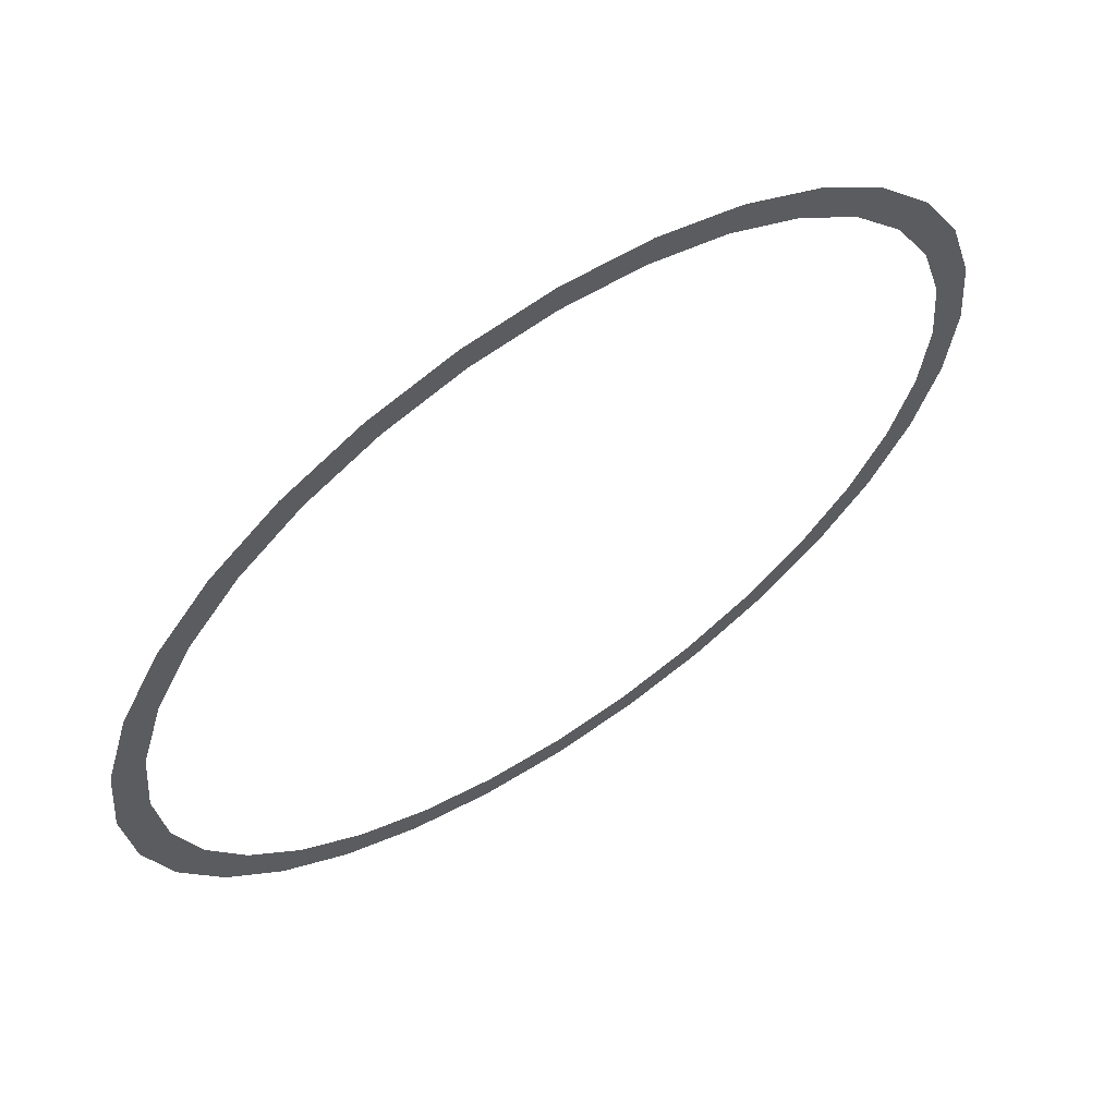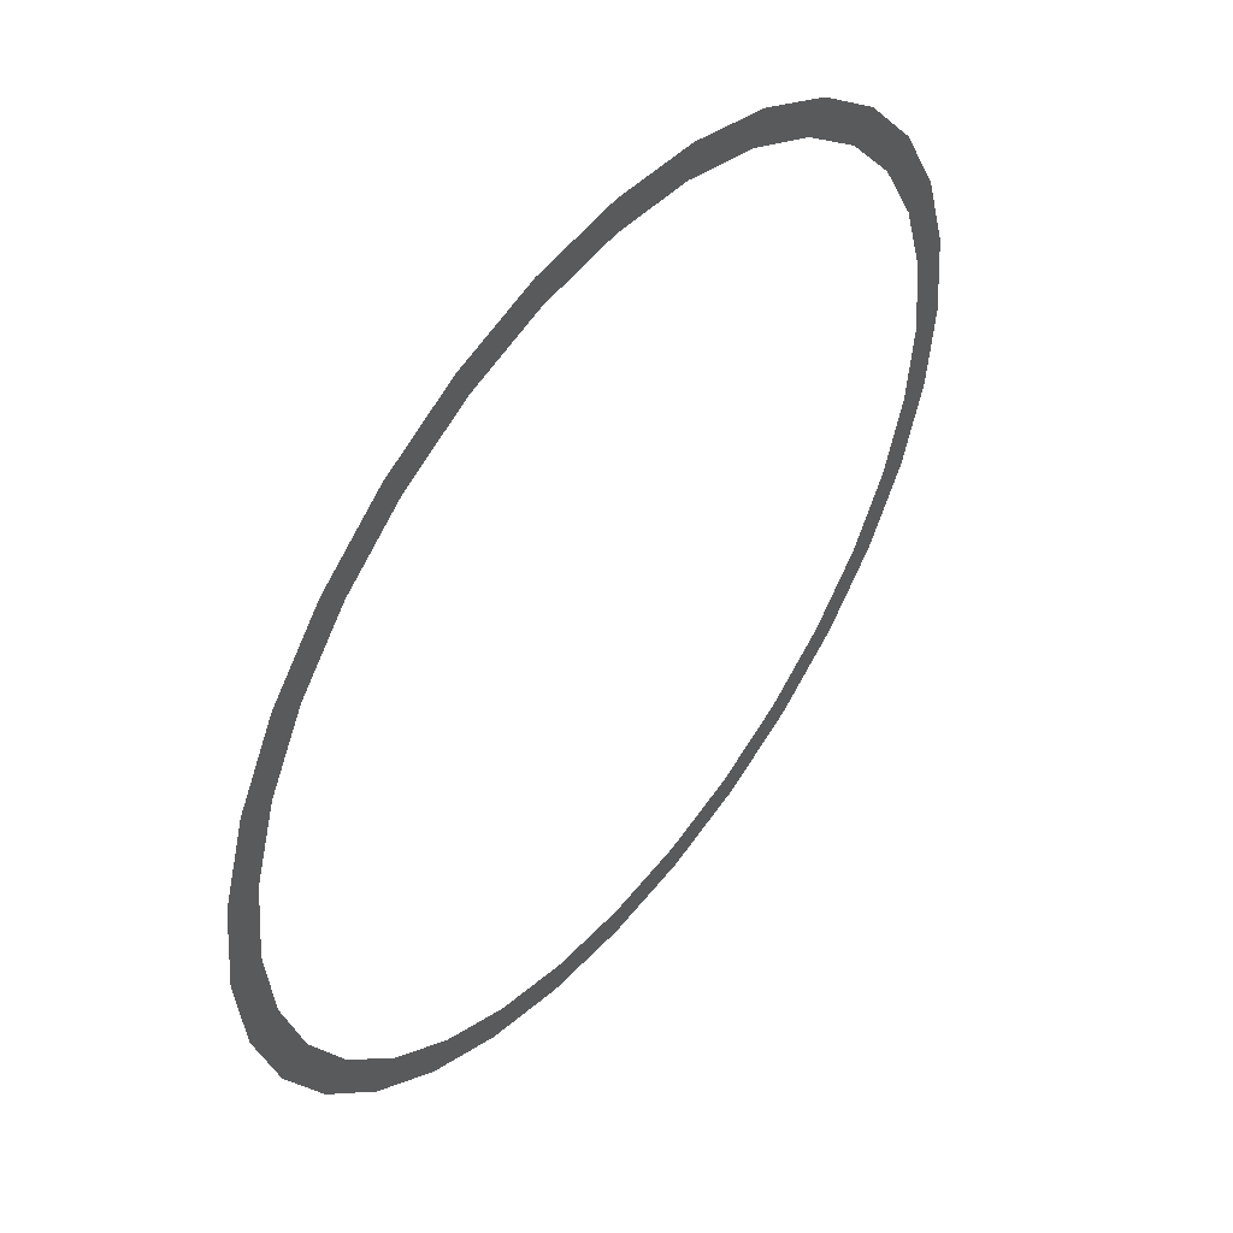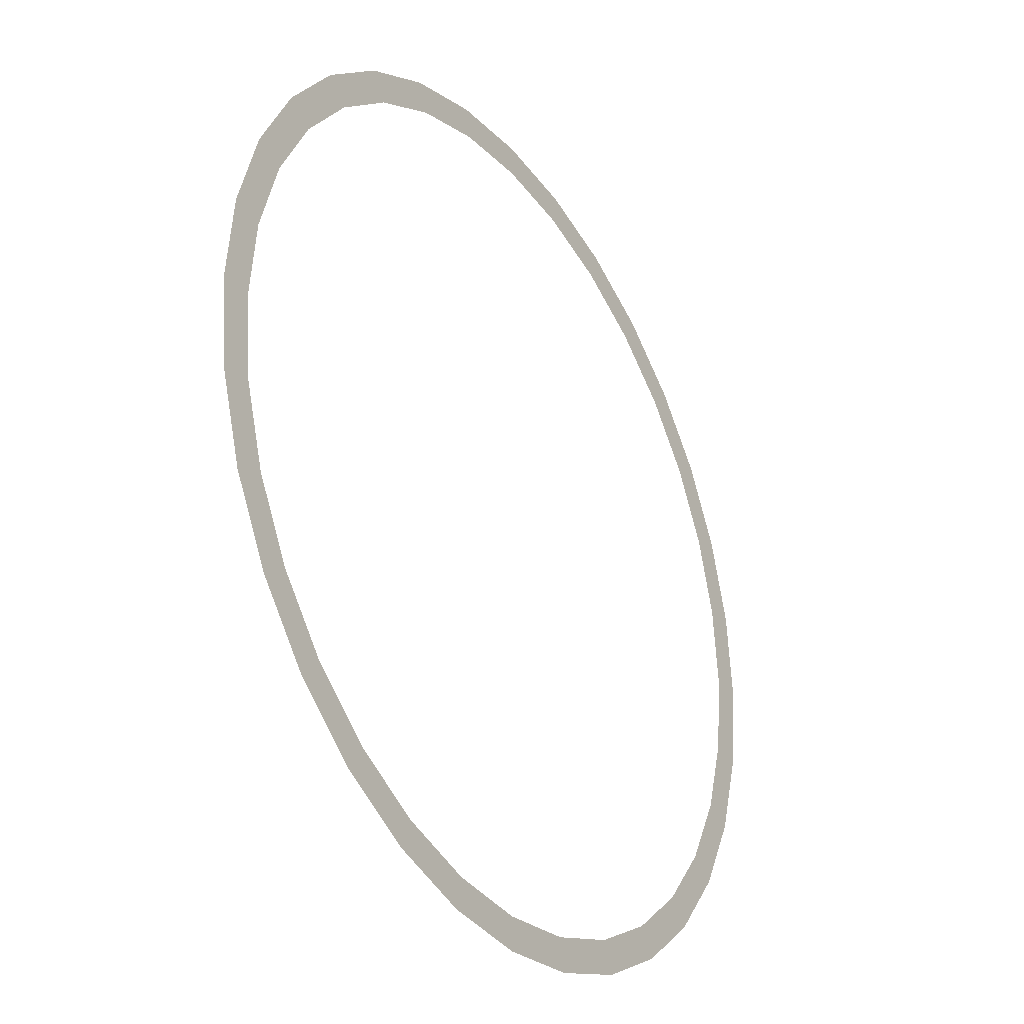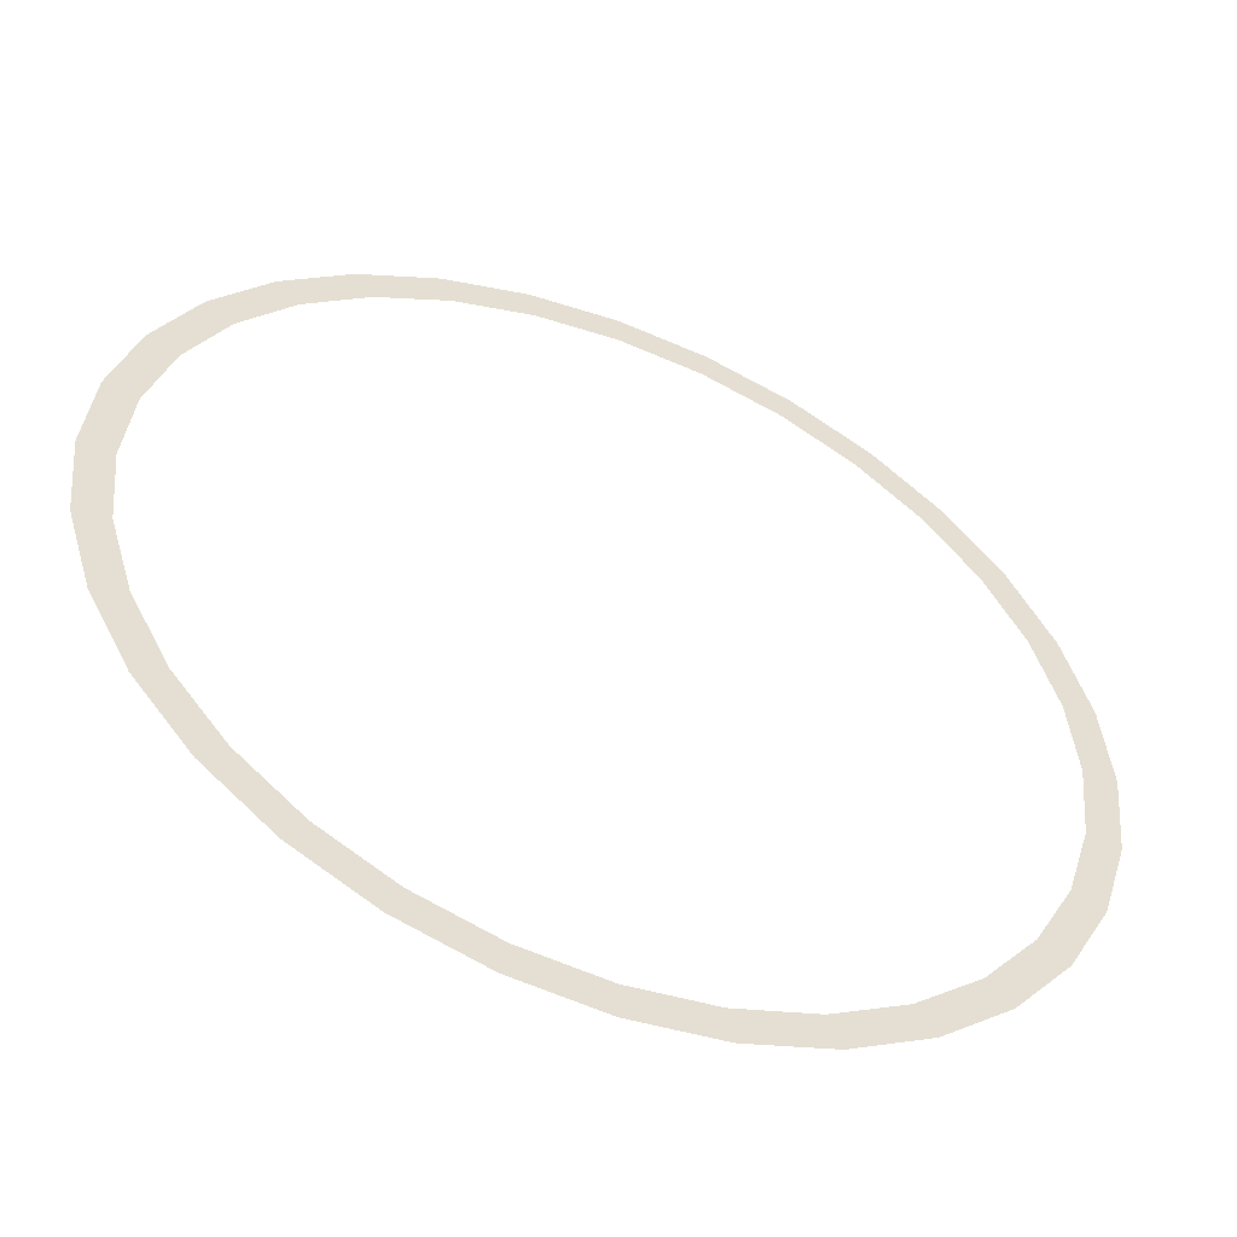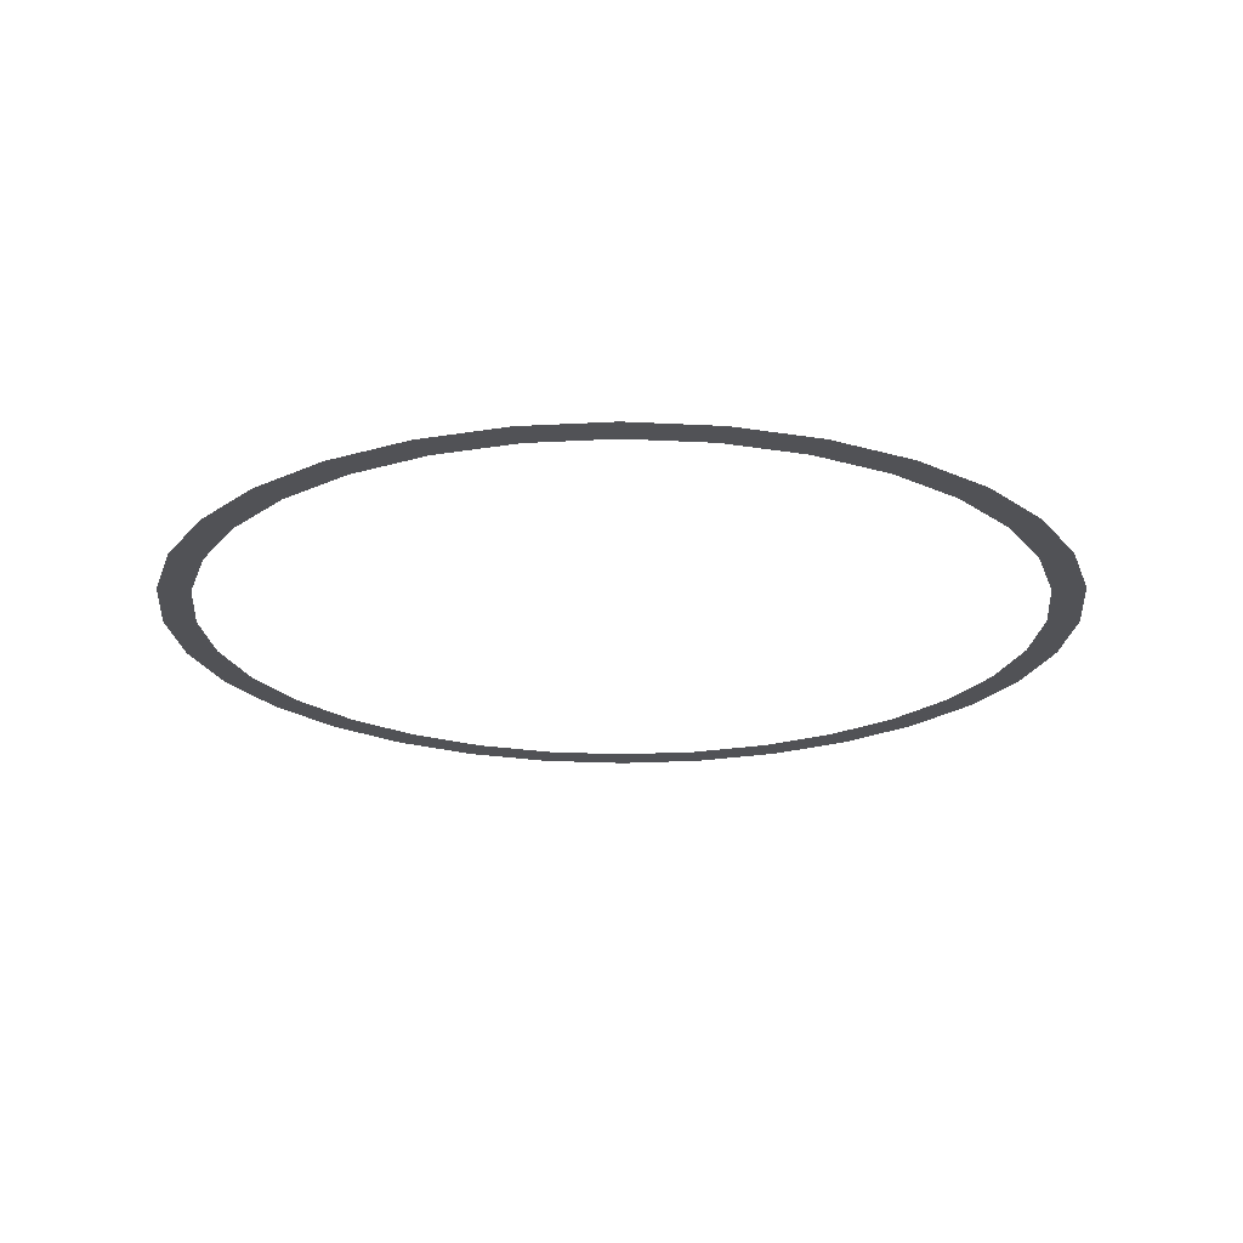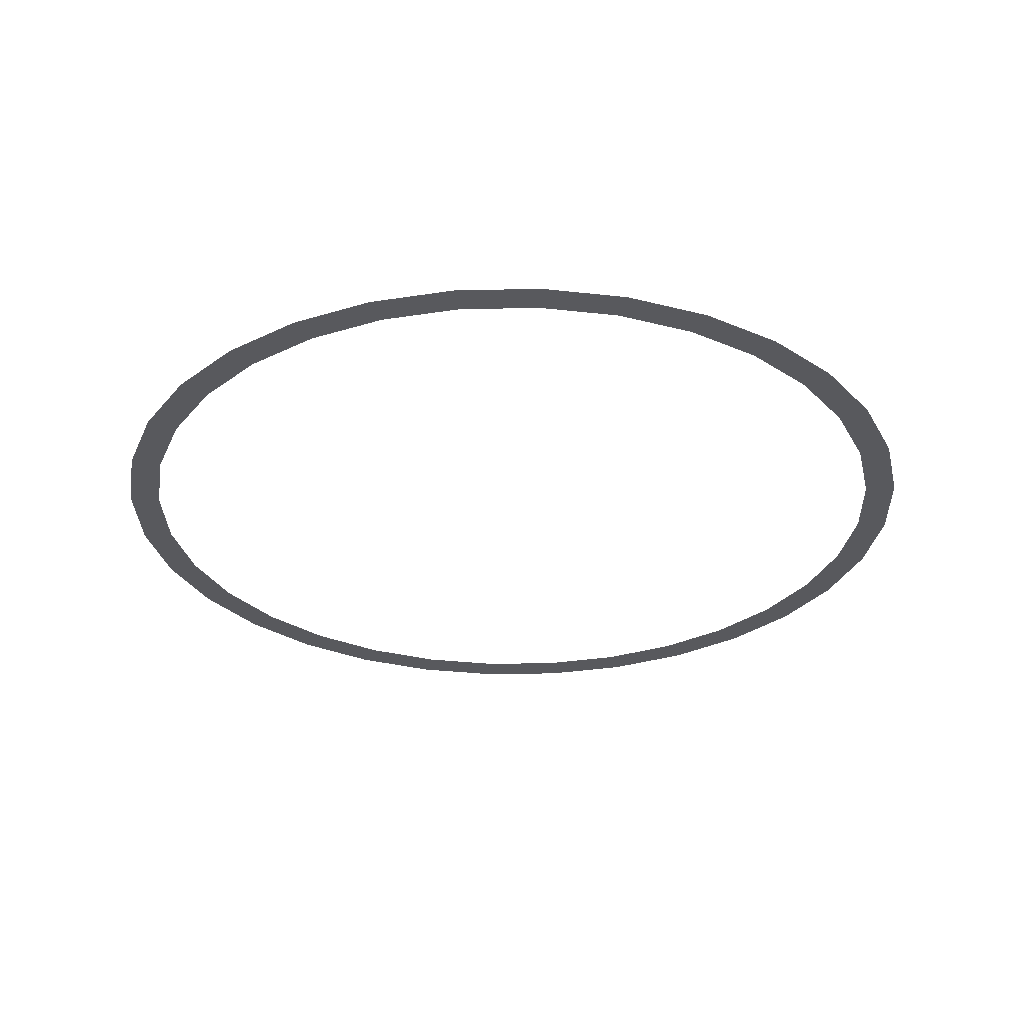
<metadata>
{"format":"obj","ext":"obj","renderer":"f3d","projection":"perspective","resolution":1024,"background":"white","views":[{"elev":63.5,"azim":146.1,"up":"+Z"},{"elev":50.2,"azim":128.7,"up":"+Z"},{"elev":-31.4,"azim":-57.5,"up":"+Z"},{"elev":-52.7,"azim":-22.4,"up":"+Z"},{"elev":-21.2,"azim":-78.6,"up":"+Y"},{"elev":-29.9,"azim":-172.6,"up":"+Y"}]}
</metadata>
<code>
o Okrąg.001
v 0 0 -0.936
v -0.1826 0 -0.918
v -0.3582 0 -0.8648
v -0.52 0 -0.7783
v -0.6619 0 -0.6619
v -0.7783 0 -0.52
v -0.8648 0 -0.3582
v -0.918 0 -0.1826
v -0.936 0 -0
v -0.918 0 0.1826
v -0.8648 0 0.3582
v -0.7783 0 0.52
v -0.6619 0 0.6619
v -0.52 0 0.7783
v -0.3582 0 0.8648
v -0.1826 0 0.918
v 0 0 0.936
v 0.1826 0 0.918
v 0.3582 0 0.8648
v 0.52 0 0.7783
v 0.6619 0 0.6619
v 0.7783 0 0.52
v 0.8648 0 0.3582
v 0.918 0 0.1826
v 0.936 0 -1e-06
v 0.918 0 -0.1826
v 0.8648 0 -0.3582
v 0.7783 0 -0.52
v 0.6619 0 -0.6619
v 0.52 0 -0.7783
v 0.3582 0 -0.8648
v 0.1826 0 -0.918
v 0 0 -0.936
v -0.1826 0 -0.918
v -0.3582 0 -0.8648
v -0.52 0 -0.7783
v -0.6619 0 -0.6619
v -0.7783 0 -0.52
v -0.8648 0 -0.3582
v -0.918 0 -0.1826
v -0.936 0 -0
v -0.918 0 0.1826
v -0.8648 0 0.3582
v -0.7783 0 0.52
v -0.6619 0 0.6619
v -0.52 0 0.7783
v -0.3582 0 0.8648
v -0.1826 0 0.918
v 0 0 0.936
v 0.1826 0 0.918
v 0.3582 0 0.8648
v 0.52 0 0.7783
v 0.6619 0 0.6619
v 0.7783 0 0.52
v 0.8648 0 0.3582
v 0.918 0 0.1826
v 0.936 0 -1e-06
v 0.918 0 -0.1826
v 0.8648 0 -0.3582
v 0.7783 0 -0.52
v 0.6619 0 -0.6619
v 0.52 0 -0.7783
v 0.3582 0 -0.8648
v 0.1826 0 -0.918
v 0.1826 0 -0.918
v 0.3582 0 -0.8648
v 0.52 0 -0.7783
v 0.6619 0 -0.6619
v 0.7783 0 -0.52
v 0.8648 0 -0.3582
v 0.918 0 -0.1826
v 0.936 0 -1e-06
v 0.918 0 0.1826
v 0.8648 0 0.3582
v 0.7783 0 0.52
v 0.6619 0 0.6619
v 0.52 0 0.7783
v 0.3582 0 0.8648
v 0.1826 0 0.918
v 0 0 0.936
v -0.1826 0 0.918
v -0.3582 0 0.8648
v -0.52 0 0.7783
v -0.6619 0 0.6619
v -0.7783 0 0.52
v -0.8648 0 0.3582
v -0.918 0 0.1826
v -0.936 0 -0
v -0.918 0 -0.1826
v -0.8648 0 -0.3582
v -0.7783 0 -0.52
v -0.6619 0 -0.6619
v -0.52 0 -0.7783
v -0.3582 0 -0.8648
v -0.1826 0 -0.918
v 0 0 -0.936
v -0 0 -0.8679
v -0.1693 0 -0.8513
v -0.3321 0 -0.8019
v -0.4822 0 -0.7217
v -0.6137 0 -0.6137
v -0.7217 0 -0.4822
v -0.8019 0 -0.3321
v -0.8513 0 -0.1693
v -0.8679 0 -0
v -0.8513 0 0.1693
v -0.8019 0 0.3321
v -0.7217 0 0.4822
v -0.6137 0 0.6137
v -0.4822 0 0.7217
v -0.3321 0 0.8019
v -0.1693 0 0.8513
v 0 0 0.8679
v 0.1693 0 0.8513
v 0.3321 0 0.8019
v 0.4822 0 0.7217
v 0.6137 0 0.6137
v 0.7217 0 0.4822
v 0.8019 0 0.3321
v 0.8513 0 0.1693
v 0.8679 0 -1e-06
v 0.8513 0 -0.1693
v 0.8019 0 -0.3321
v 0.7217 0 -0.4822
v 0.6137 0 -0.6137
v 0.4822 0 -0.7217
v 0.3321 0 -0.8019
v 0.1693 0 -0.8513
f 2 1 33 34
f 29 28 60 61
f 16 15 47 48
f 3 2 34 35
f 30 29 61 62
f 17 16 48 49
f 4 3 35 36
f 31 30 62 63
f 18 17 49 50
f 5 4 36 37
f 32 31 63 64
f 19 18 50 51
f 6 5 37 38
f 1 32 64 33
f 20 19 51 52
f 7 6 38 39
f 21 20 52 53
f 8 7 39 40
f 22 21 53 54
f 9 8 40 41
f 23 22 54 55
f 10 9 41 42
f 24 23 55 56
f 11 10 42 43
f 25 24 56 57
f 12 11 43 44
f 26 25 57 58
f 13 12 44 45
f 27 26 58 59
f 14 13 45 46
f 28 27 59 60
f 15 14 46 47
f 127 126 67 66
f 114 113 80 79
f 101 100 93 92
f 128 127 66 65
f 115 114 79 78
f 102 101 92 91
f 97 128 65 96
f 116 115 78 77
f 103 102 91 90
f 117 116 77 76
f 104 103 90 89
f 118 117 76 75
f 105 104 89 88
f 119 118 75 74
f 106 105 88 87
f 120 119 74 73
f 107 106 87 86
f 121 120 73 72
f 108 107 86 85
f 122 121 72 71
f 109 108 85 84
f 123 122 71 70
f 110 109 84 83
f 124 123 70 69
f 111 110 83 82
f 98 97 96 95
f 125 124 69 68
f 112 111 82 81
f 99 98 95 94
f 126 125 68 67
f 113 112 81 80
f 100 99 94 93

</code>
